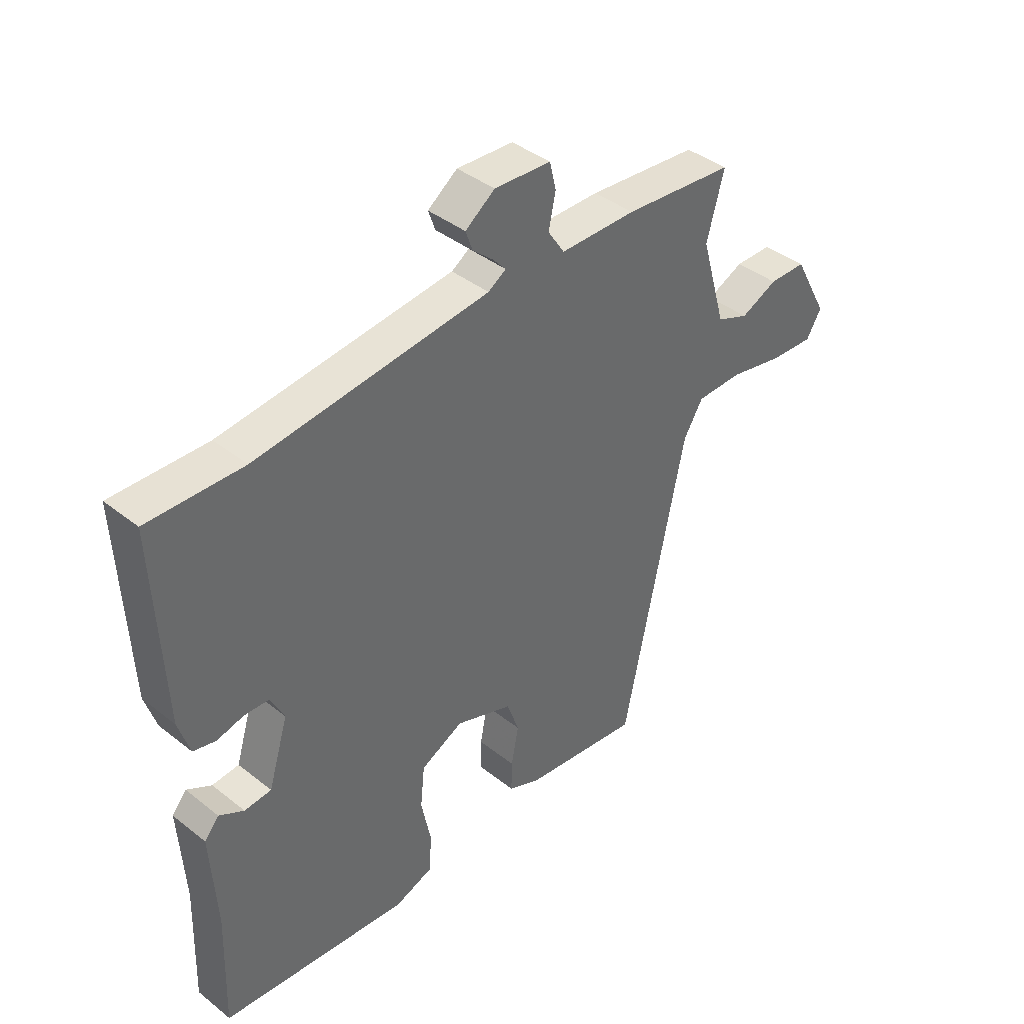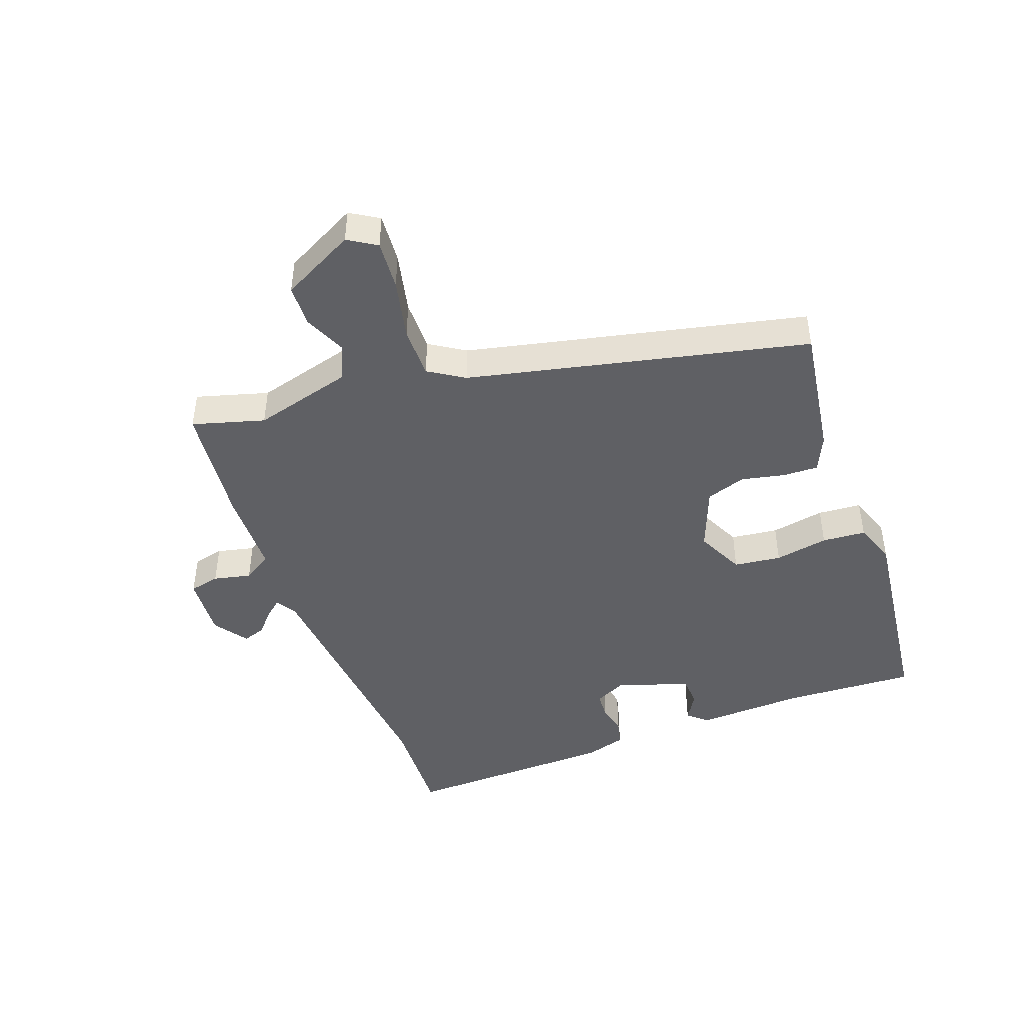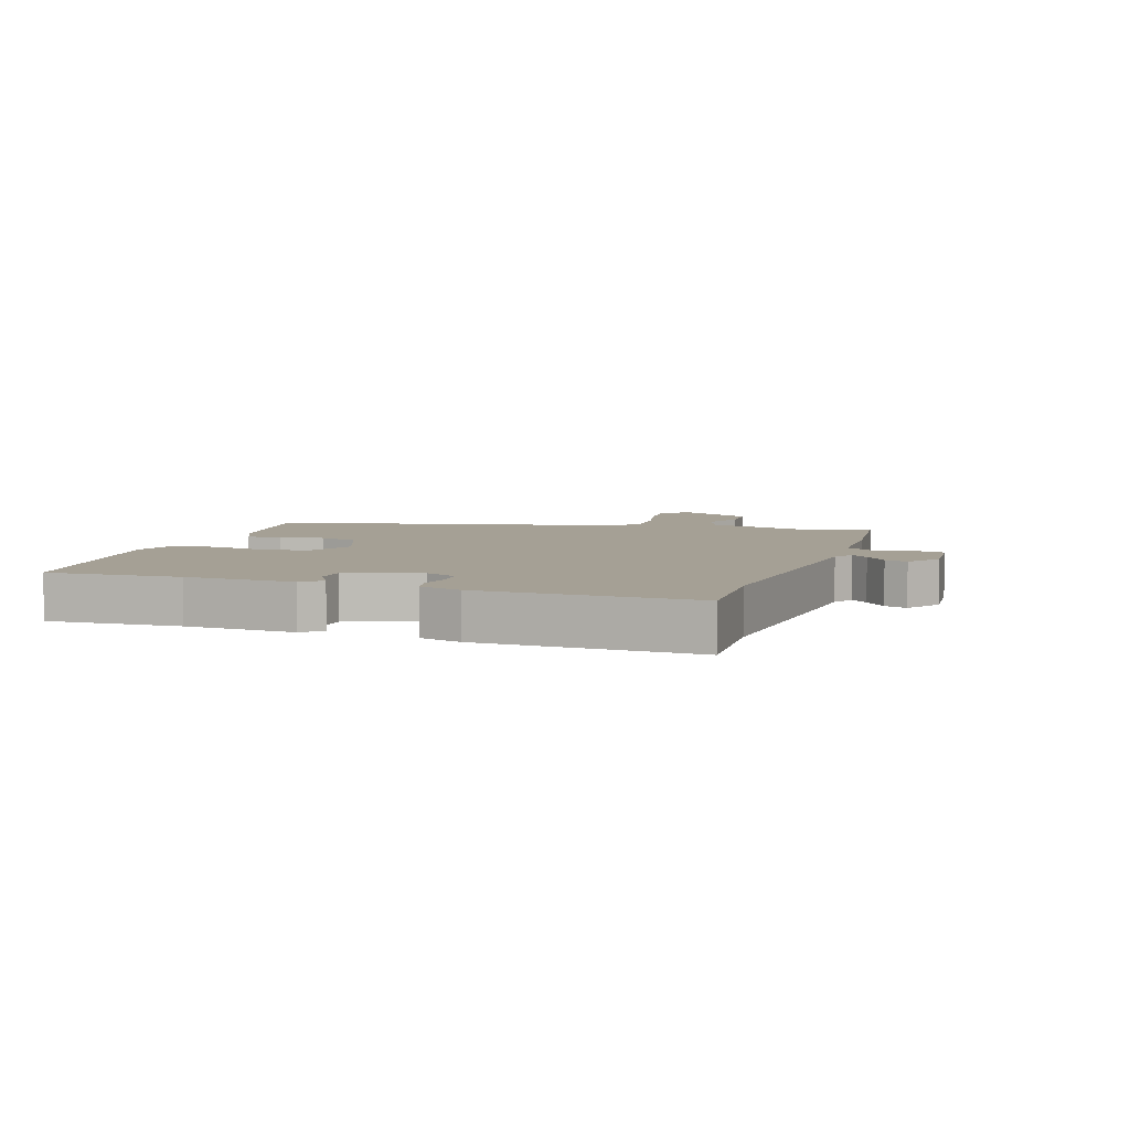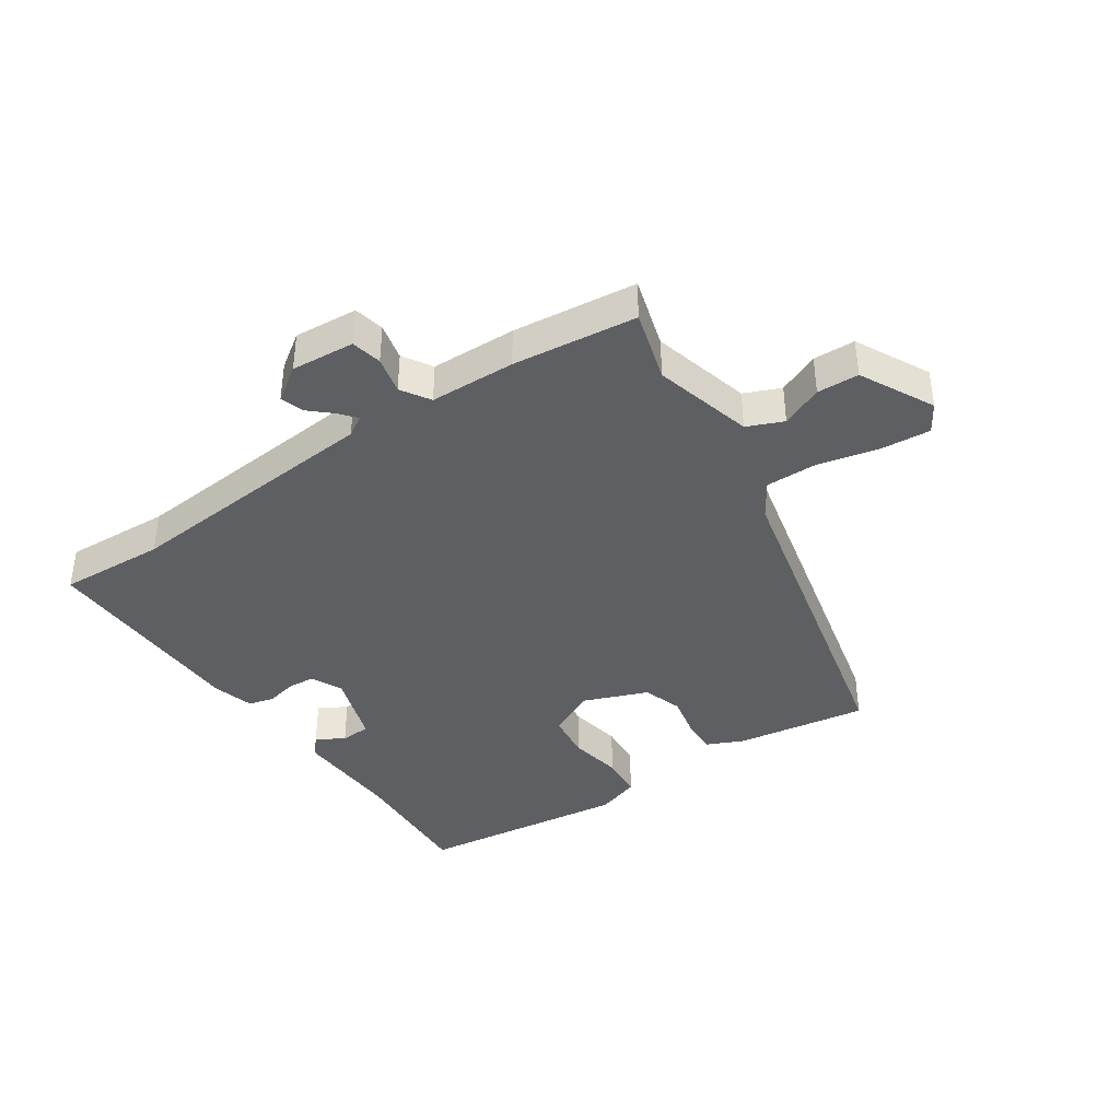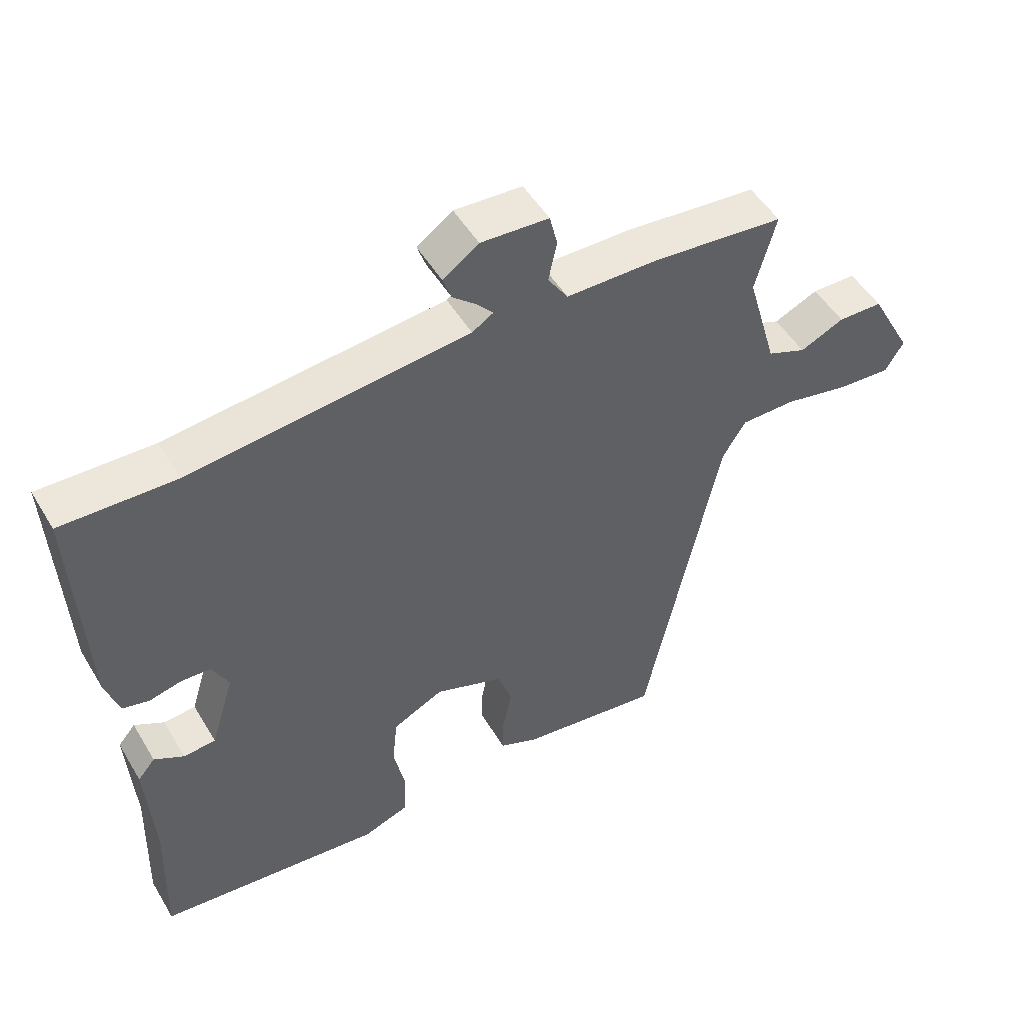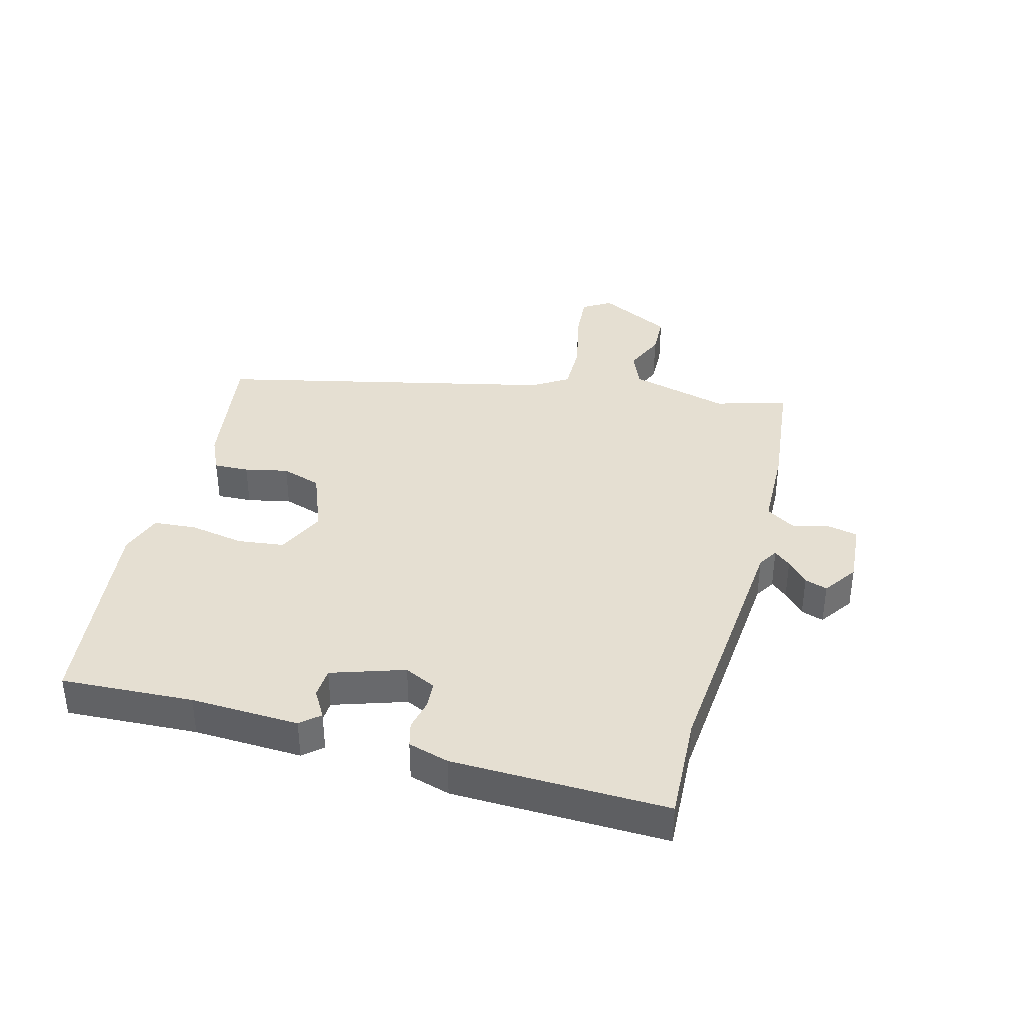
<metadata>
{"format":"obj","ext":"obj","renderer":"f3d","projection":"perspective","resolution":1024,"background":"white","views":[{"elev":40.4,"azim":-45.9,"up":"+Z"},{"elev":-44.8,"azim":109.2,"up":"+Y"},{"elev":5.9,"azim":-72.7,"up":"+Y"},{"elev":-39.6,"azim":32.8,"up":"+Y"},{"elev":50.3,"azim":-30.0,"up":"+Z"},{"elev":37.5,"azim":-76.2,"up":"+Y"}]}
</metadata>
<code>
v -0.541 0.07 0.501
v -0.365 0.07 0.496
v 0.067 0.07 0.542
v 0.1 0.07 0.563
v 0.076 0.07 0.59
v 0.038 0.07 0.623
v 0.025 0.07 0.66
v 0.08 0.07 0.7
v 0.185 0.07 0.694
v 0.197 0.07 0.644
v 0.184 0.07 0.582
v 0.215 0.07 0.535
v 0.356 0.07 0.534
v 0.561 0.07 0.515
v 0.529 0.07 0.396
v 0.576 0.07 0.233
v 0.636 0.07 0.209
v 0.704 0.07 0.24
v 0.773 0.07 0.239
v 0.838 0.07 0.119
v 0.81 0.07 0.072
v 0.728 0.07 0.077
v 0.627 0.07 0.098
v 0.542 0.07 0.097
v 0.506 0.07 0.038
v 0.39 0.07 -0.521
v 0.171 0.07 -0.492
v 0.111 0.07 -0.466
v 0.112 0.07 -0.408
v 0.126 0.07 -0.336
v 0.103 0.07 -0.271
v -0.003 0.07 -0.232
v -0.082 0.07 -0.271
v -0.09 0.07 -0.349
v -0.072 0.07 -0.437
v -0.076 0.07 -0.509
v -0.147 0.07 -0.535
v -0.497 0.07 -0.499
v -0.49 0.07 -0.281
v -0.501 0.07 -0.102
v -0.474 0.07 -0.07
v -0.428 0.07 -0.096
v -0.378 0.07 -0.092
v -0.341 0.07 0.029
v -0.367 0.07 0.08
v -0.412 0.07 0.082
v -0.462 0.07 0.07
v -0.504 0.07 0.08
v -0.525 0.07 0.147
v -0.541 0 0.501
v -0.365 0 0.496
v 0.067 0 0.542
v 0.1 0 0.563
v 0.076 0 0.59
v 0.038 0 0.623
v 0.025 0 0.66
v 0.08 0 0.7
v 0.185 0 0.694
v 0.197 0 0.644
v 0.184 0 0.582
v 0.215 0 0.535
v 0.356 0 0.534
v 0.561 0 0.515
v 0.529 0 0.396
v 0.576 0 0.233
v 0.636 0 0.209
v 0.704 0 0.24
v 0.773 0 0.239
v 0.838 0 0.119
v 0.81 0 0.072
v 0.728 0 0.077
v 0.627 0 0.098
v 0.542 0 0.097
v 0.506 0 0.038
v 0.39 0 -0.521
v 0.171 0 -0.492
v 0.111 0 -0.466
v 0.112 0 -0.408
v 0.126 0 -0.336
v 0.103 0 -0.271
v -0.003 0 -0.232
v -0.082 0 -0.271
v -0.09 0 -0.349
v -0.072 0 -0.437
v -0.076 0 -0.509
v -0.147 0 -0.535
v -0.497 0 -0.499
v -0.49 0 -0.281
v -0.501 0 -0.102
v -0.474 0 -0.07
v -0.428 0 -0.096
v -0.378 0 -0.092
v -0.341 0 0.029
v -0.367 0 0.08
v -0.412 0 0.082
v -0.462 0 0.07
v -0.504 0 0.08
v -0.525 0 0.147
f 46 47 48 49
f 45 46 49 1
f 44 45 1 2
f 39 40 41 42
f 39 42 43
f 38 39 43
f 37 38 43 44
f 34 35 36 37
f 33 34 37 44
f 27 28 29 30
f 25 26 27 30
f 24 25 30 31
f 20 21 22 23
f 20 23 24
f 17 18 19 20
f 16 17 20 24
f 15 16 24 31
f 12 13 14 15
f 8 9 10 11
f 8 11 12
f 5 6 7 8
f 4 5 8 12
f 3 4 12 15
f 32 33 44 2
f 15 31 32
f 2 3 15 32
f 98 97 96 95
f 50 98 95 94
f 51 50 94 93
f 91 90 89 88
f 92 91 88
f 92 88 87
f 93 92 87 86
f 86 85 84 83
f 93 86 83 82
f 79 78 77 76
f 79 76 75 74
f 80 79 74 73
f 72 71 70 69
f 73 72 69
f 69 68 67 66
f 73 69 66 65
f 80 73 65 64
f 64 63 62 61
f 60 59 58 57
f 61 60 57
f 57 56 55 54
f 61 57 54 53
f 64 61 53 52
f 51 93 82 81
f 81 80 64
f 81 64 52 51
f 1 50 51 2
f 2 51 52 3
f 3 52 53 4
f 4 53 54 5
f 5 54 55 6
f 6 55 56 7
f 7 56 57 8
f 8 57 58 9
f 9 58 59 10
f 10 59 60 11
f 11 60 61 12
f 12 61 62 13
f 13 62 63 14
f 14 63 64 15
f 15 64 65 16
f 16 65 66 17
f 17 66 67 18
f 18 67 68 19
f 19 68 69 20
f 20 69 70 21
f 21 70 71 22
f 22 71 72 23
f 23 72 73 24
f 24 73 74 25
f 25 74 75 26
f 26 75 76 27
f 27 76 77 28
f 28 77 78 29
f 29 78 79 30
f 30 79 80 31
f 31 80 81 32
f 32 81 82 33
f 33 82 83 34
f 34 83 84 35
f 35 84 85 36
f 36 85 86 37
f 37 86 87 38
f 38 87 88 39
f 39 88 89 40
f 40 89 90 41
f 41 90 91 42
f 42 91 92 43
f 43 92 93 44
f 44 93 94 45
f 45 94 95 46
f 46 95 96 47
f 47 96 97 48
f 48 97 98 49
f 49 98 50 1

</code>
